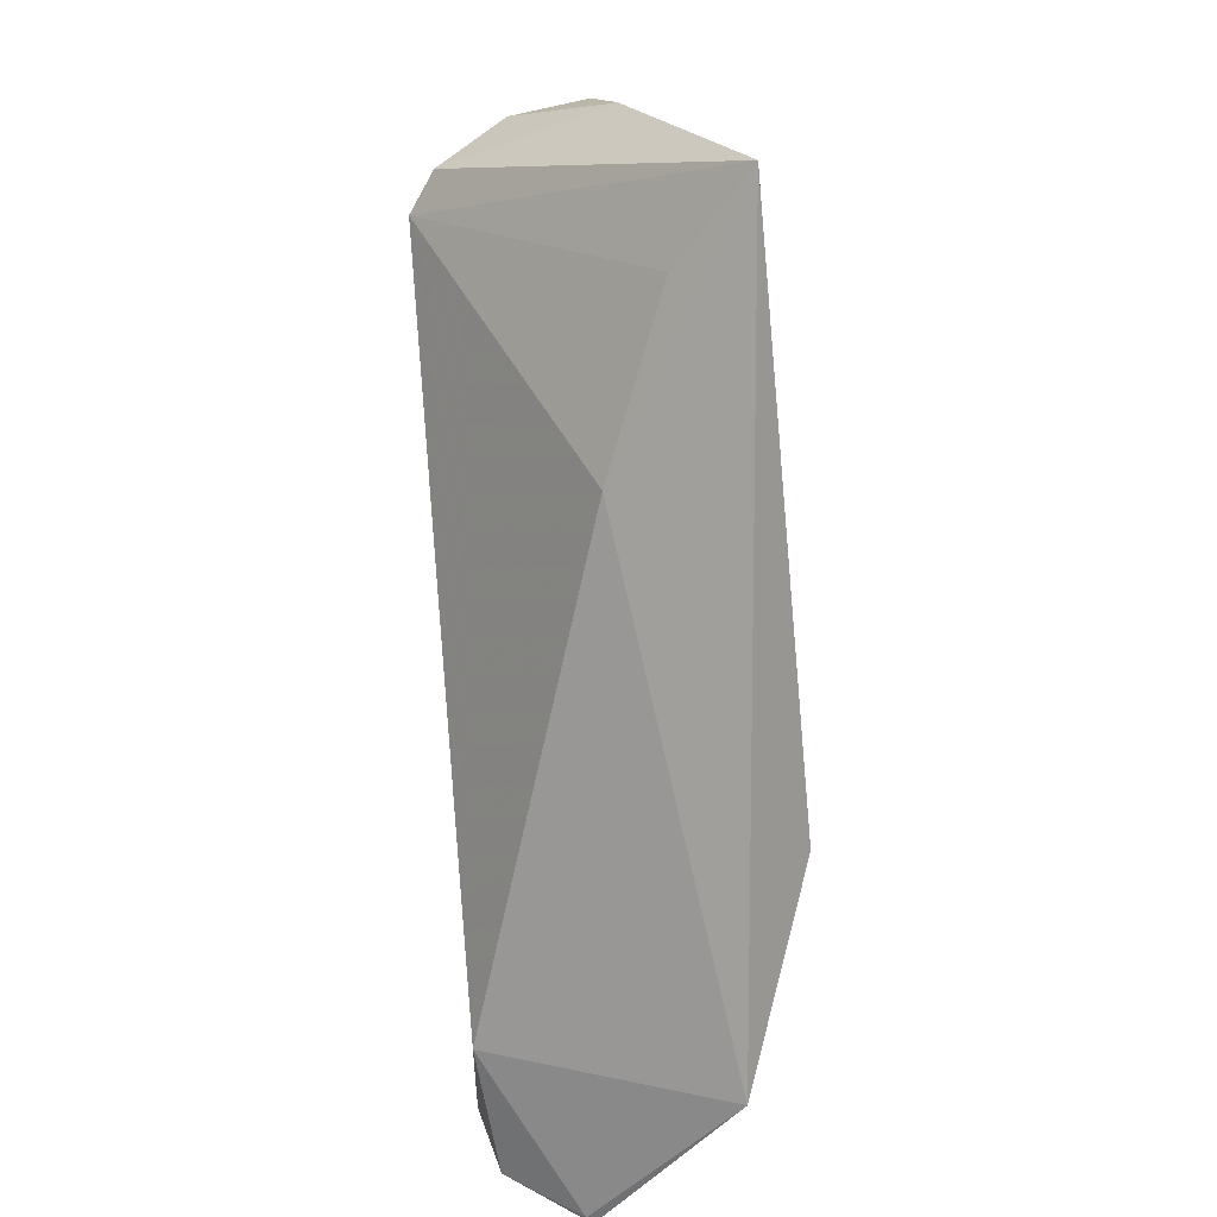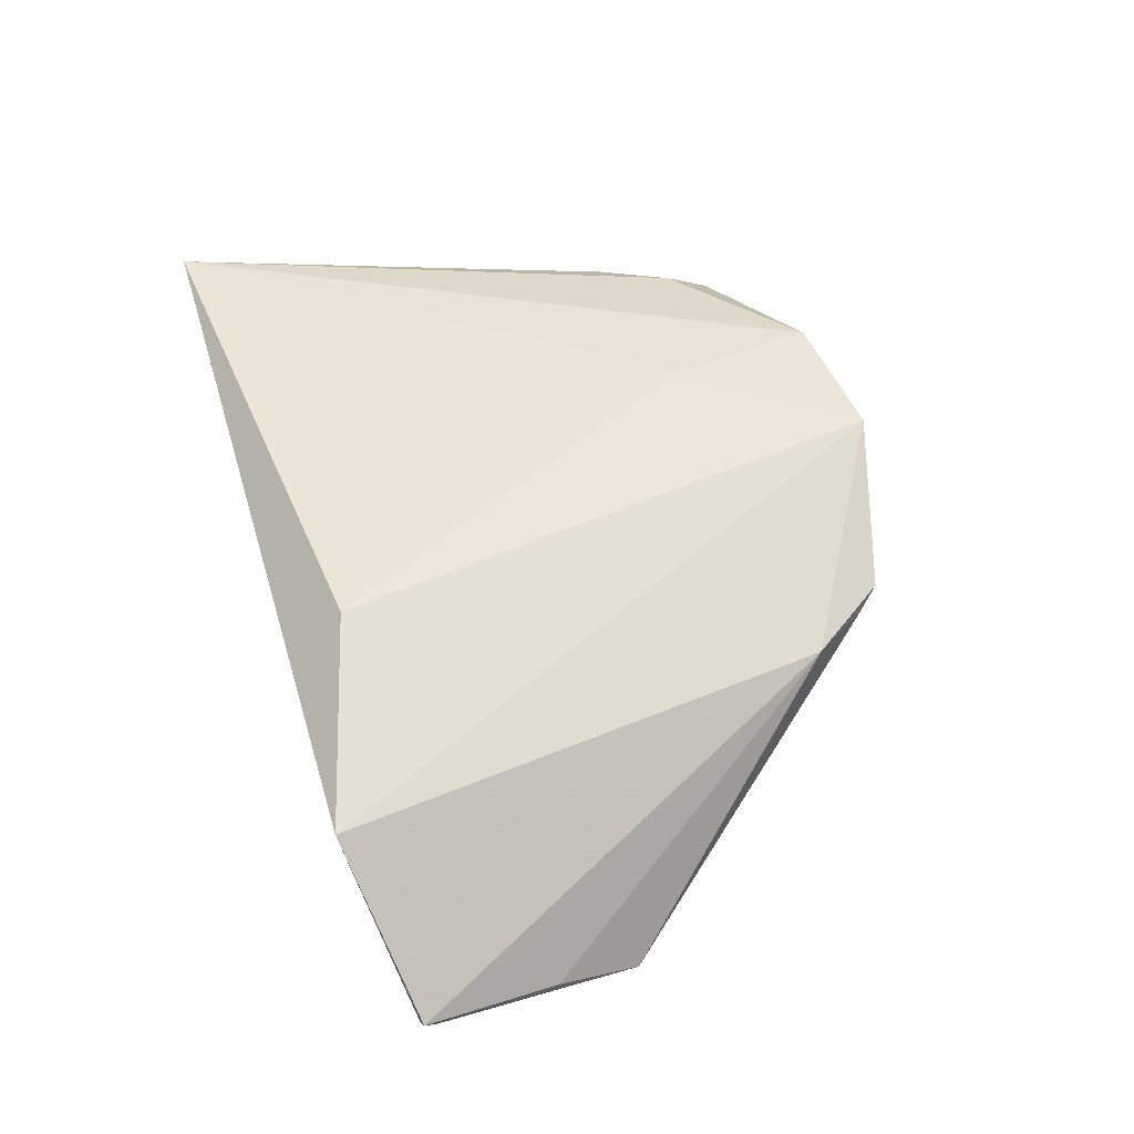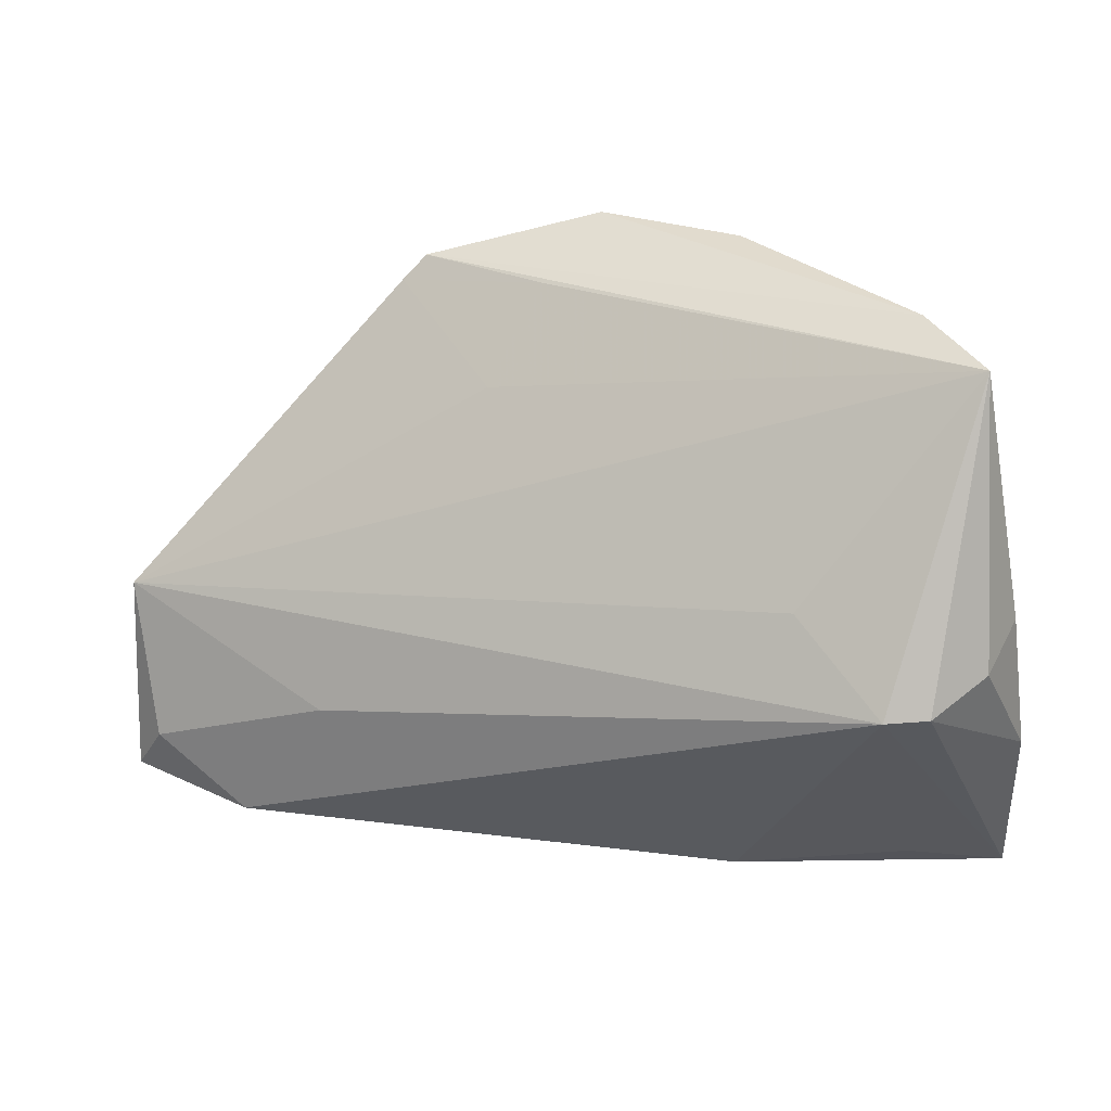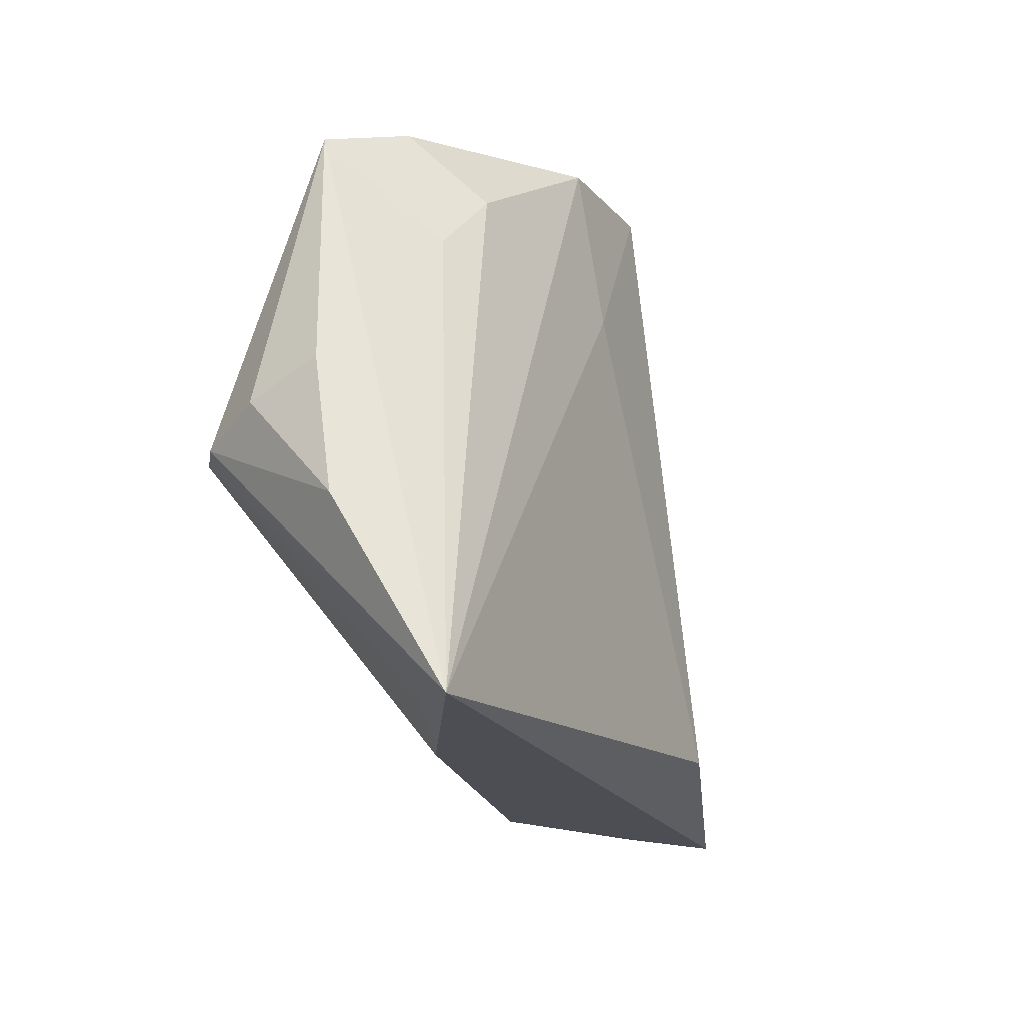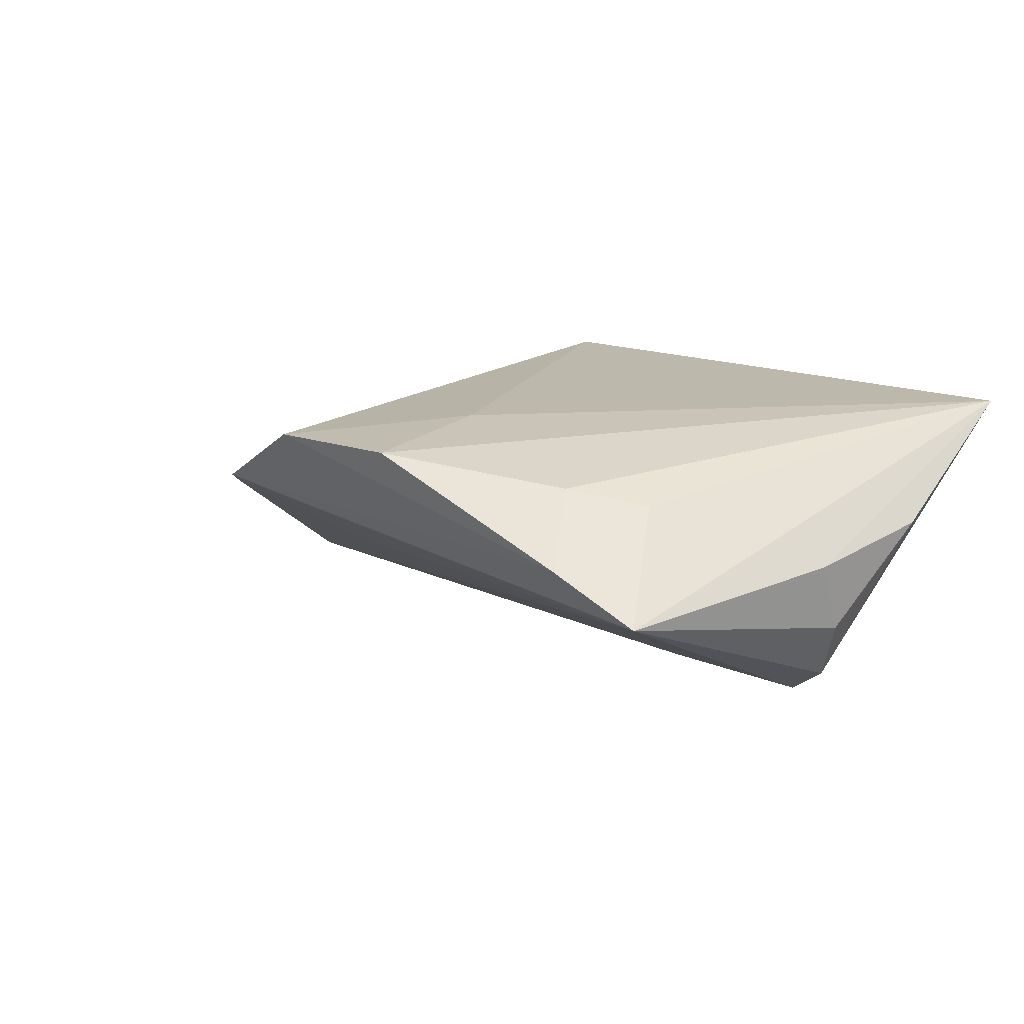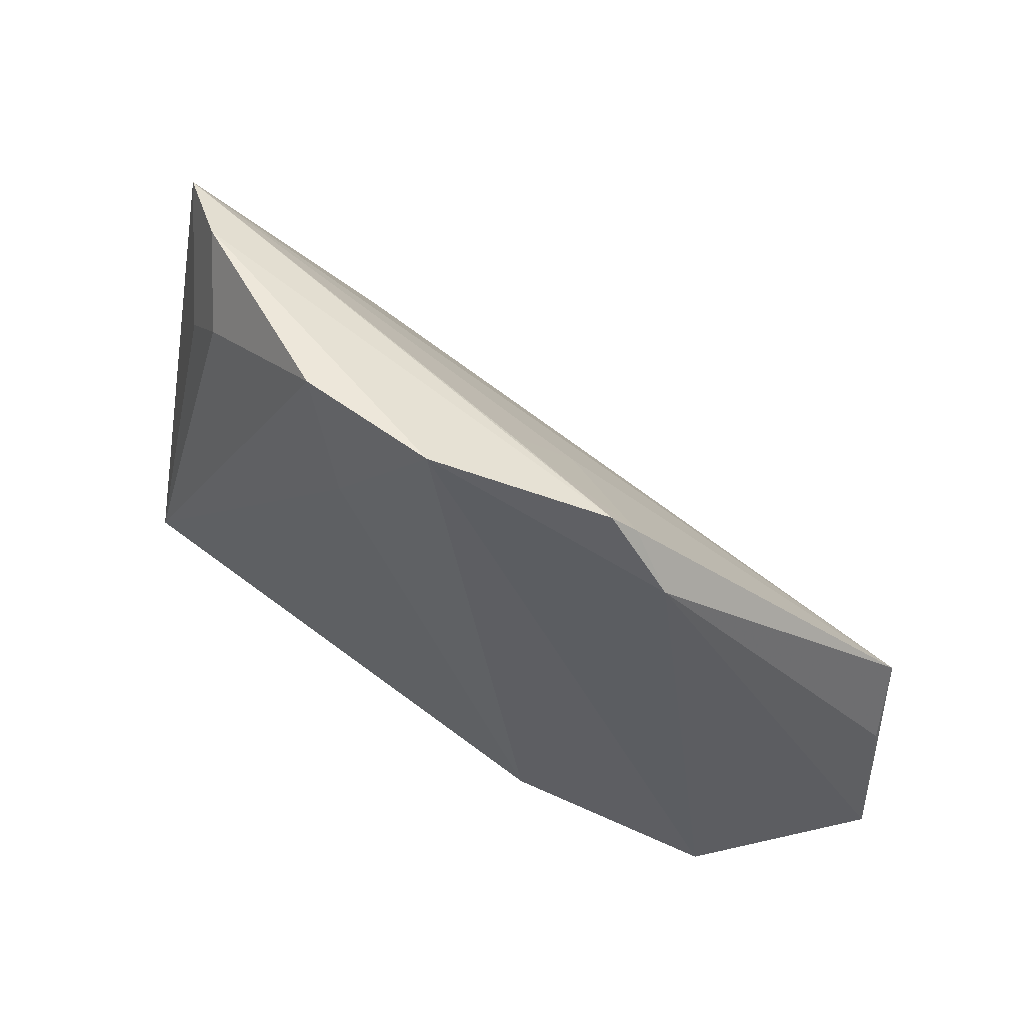
<metadata>
{"format":"obj","ext":"obj","renderer":"f3d","projection":"perspective","resolution":1024,"background":"white","views":[{"elev":-72.0,"azim":-84.3,"up":"+Y"},{"elev":45.7,"azim":73.5,"up":"+Z"},{"elev":21.0,"azim":-155.3,"up":"+Y"},{"elev":-19.2,"azim":-63.8,"up":"+Y"},{"elev":14.9,"azim":-133.3,"up":"+Z"},{"elev":61.5,"azim":39.4,"up":"+Y"}]}
</metadata>
<code>
v -0.0408 0.0005565 -0.0179
v -0.04976 0.00693 0.001226
v 0.04452 -0.03059 0.007298
v 0.02668 -0.009916 -0.02019
v -0.04514 0.0004761 -0.01484
v 0.005881 0.04455 0.01417
v 0.05946 -0.02537 -0.009486
v -0.02917 0.009761 -0.01413
v 0.01221 0.02709 -0.004
v -0.03646 0.03904 0.004353
v 0.03212 0.02968 0.004143
v 0.02452 0.03957 0.004863
v 0.02682 0.03668 0.003069
v -0.05086 -0.009025 0.004032
v -0.03768 -0.02742 0.007148
v 0.03833 -0.02566 -0.01936
v -0.0472 -0.03059 0.01578
v 0.05348 0.001045 -0.01803
v 0.00868 0.03821 0.003114
v 0.05409 -0.02303 -0.01837
v -0.0187 -0.02942 -0.0006464
v -0.007312 0.02507 0.01578
v -0.01149 0.04327 0.01455
v -0.04918 0.003423 -0.007228
v 0.05849 -0.02563 -0.01007
v -0.04553 0.0354 -0.001243
v -0.03719 0.02417 0.009437
v 0.02085 -0.0242 0.01578
v 0.04946 -0.01743 -0.02056
v -0.03069 0.03141 0.01163
v 0.05598 -0.009246 -0.01361
f 22 28 6
f 22 17 28
f 1 16 21
f 28 17 3
f 6 28 3
f 17 21 3
f 3 21 16
f 7 20 18
f 2 24 14
f 26 24 2
f 14 17 2
f 2 17 26
f 5 26 1
f 5 24 26
f 14 24 5
f 5 17 14
f 1 17 5
f 15 17 1
f 1 21 15
f 15 21 17
f 7 3 25
f 25 3 16
f 25 20 7
f 16 20 25
f 1 26 8
f 8 18 1
f 26 18 8
f 4 16 1
f 1 18 4
f 26 17 27
f 17 30 27
f 17 22 23
f 23 30 17
f 23 22 6
f 29 20 16
f 16 4 29
f 29 18 20
f 29 4 18
f 9 18 26
f 11 3 7
f 6 3 11
f 11 12 6
f 30 23 10
f 26 27 10
f 10 27 30
f 10 23 6
f 6 12 10
f 10 12 26
f 26 12 19
f 19 9 26
f 18 9 13
f 13 11 18
f 12 11 13
f 13 19 12
f 9 19 13
f 7 18 31
f 31 11 7
f 18 11 31

</code>
